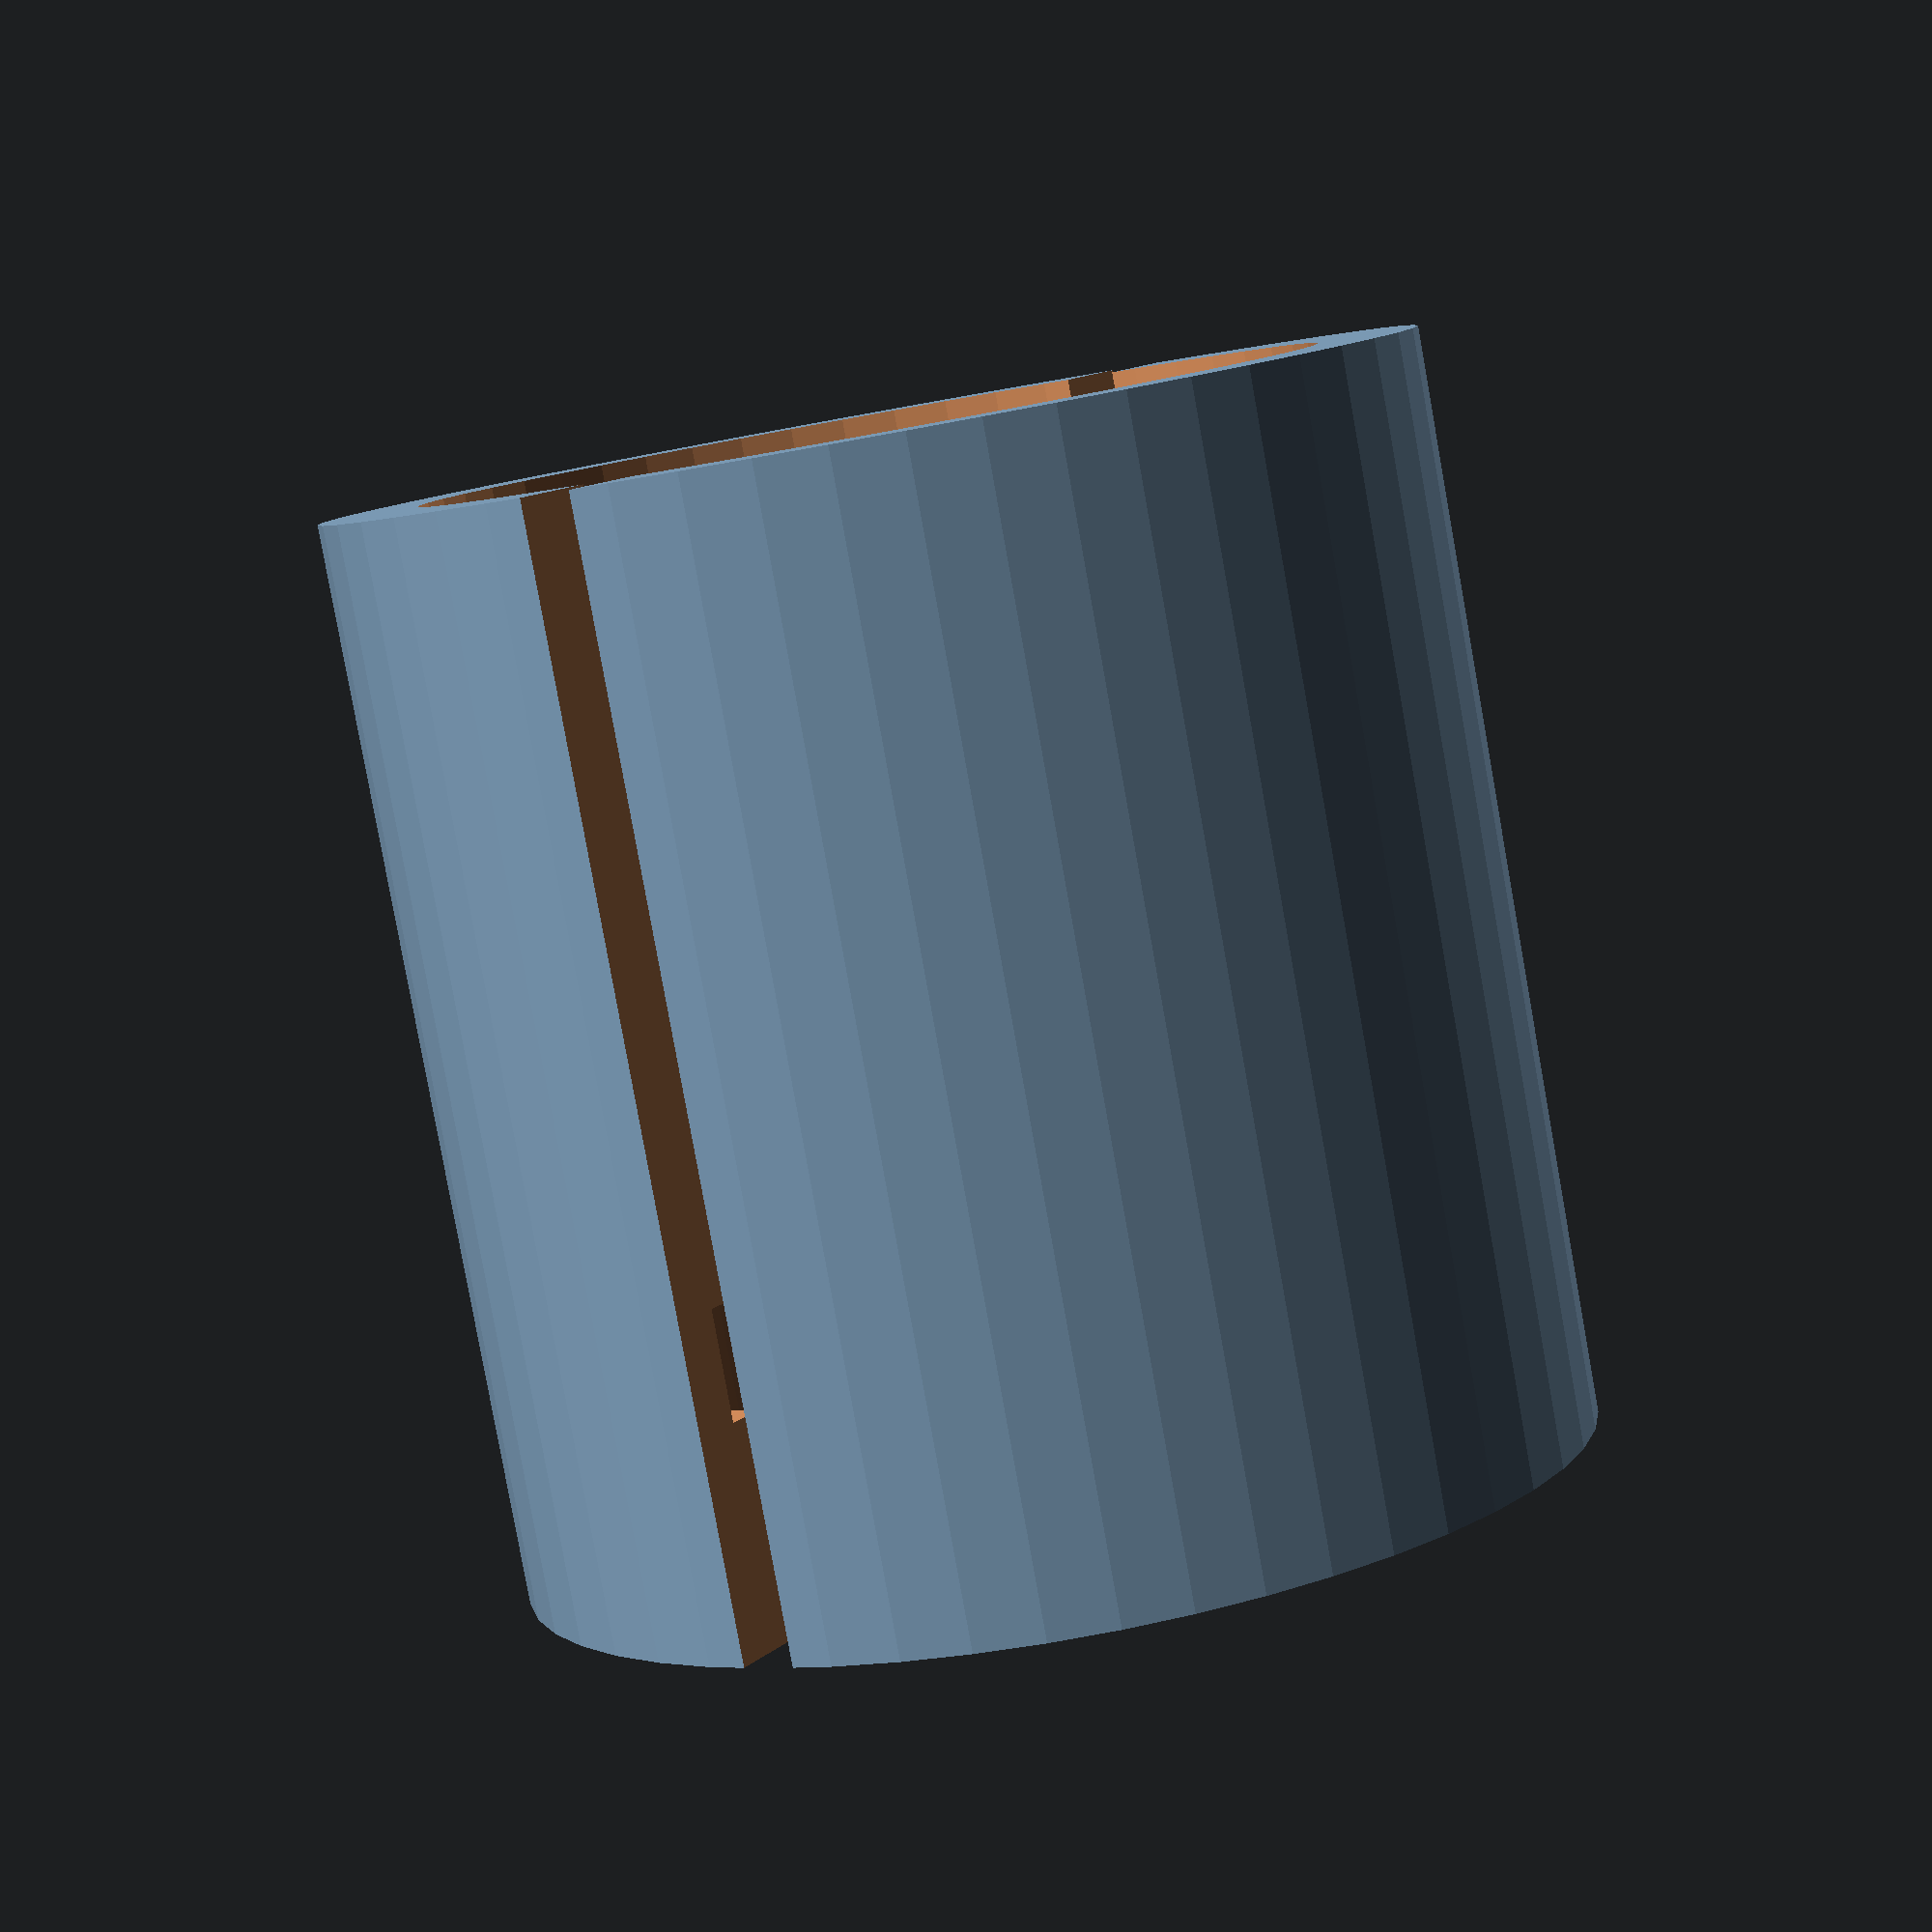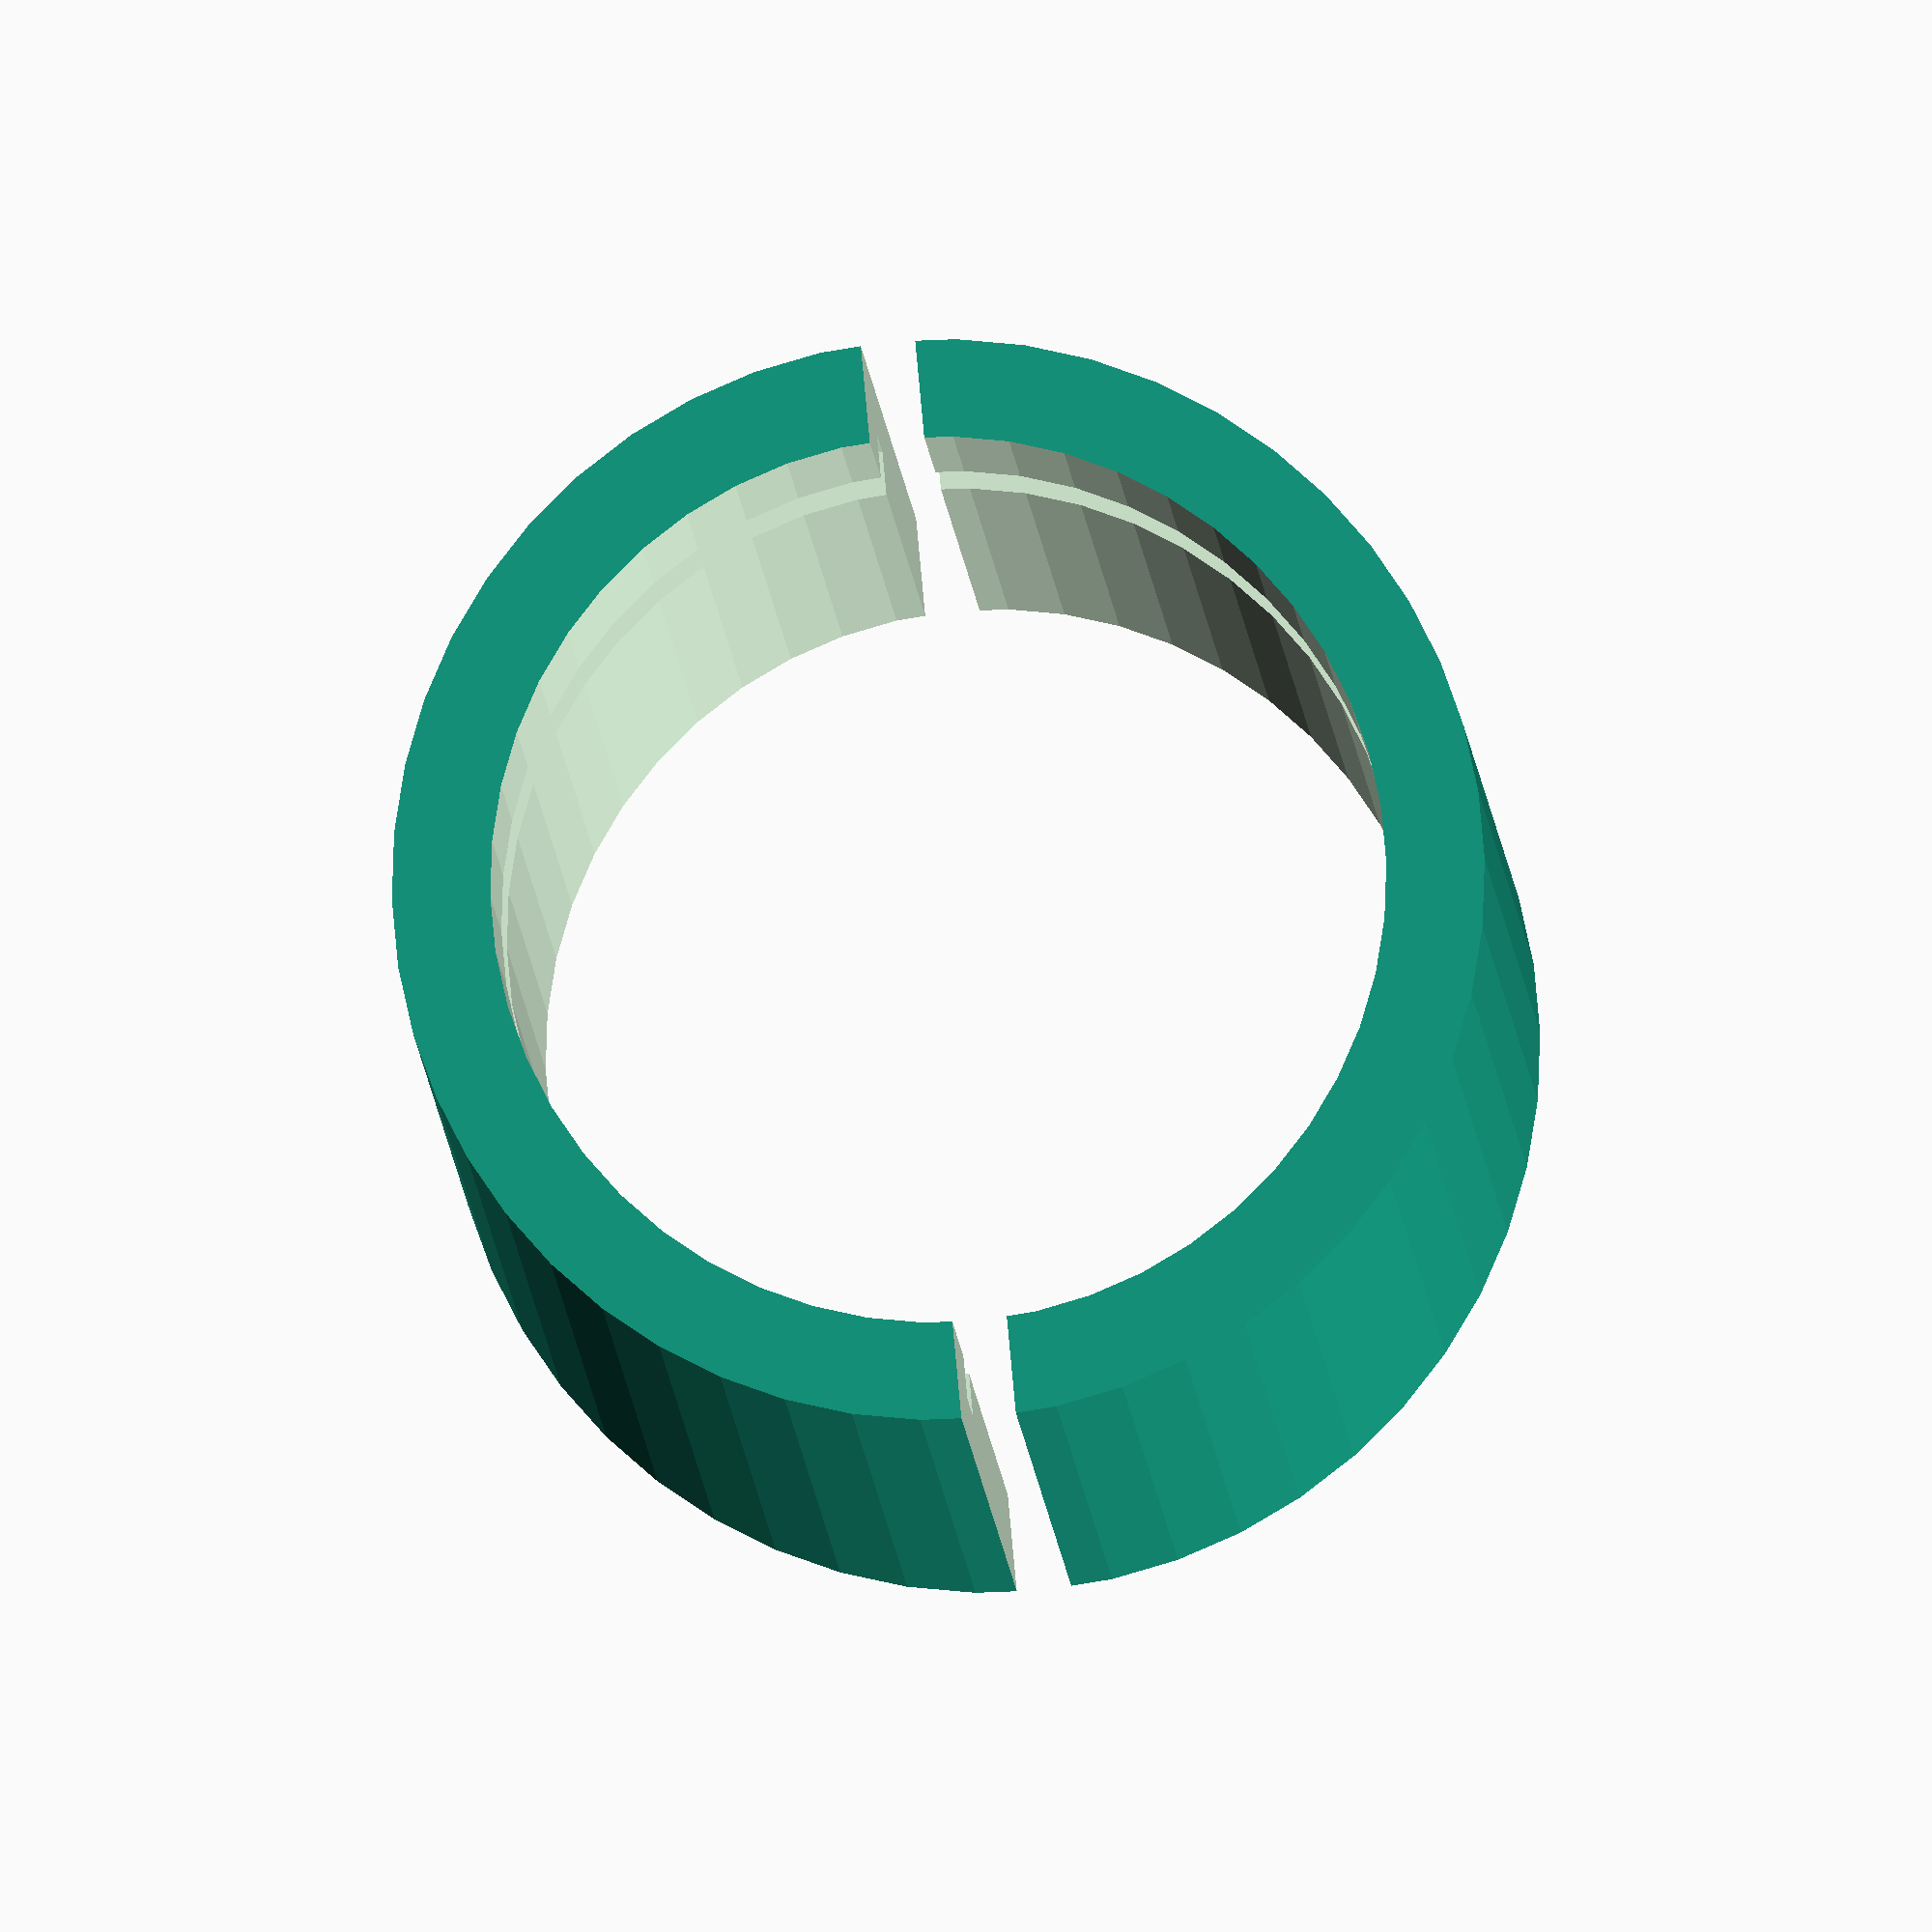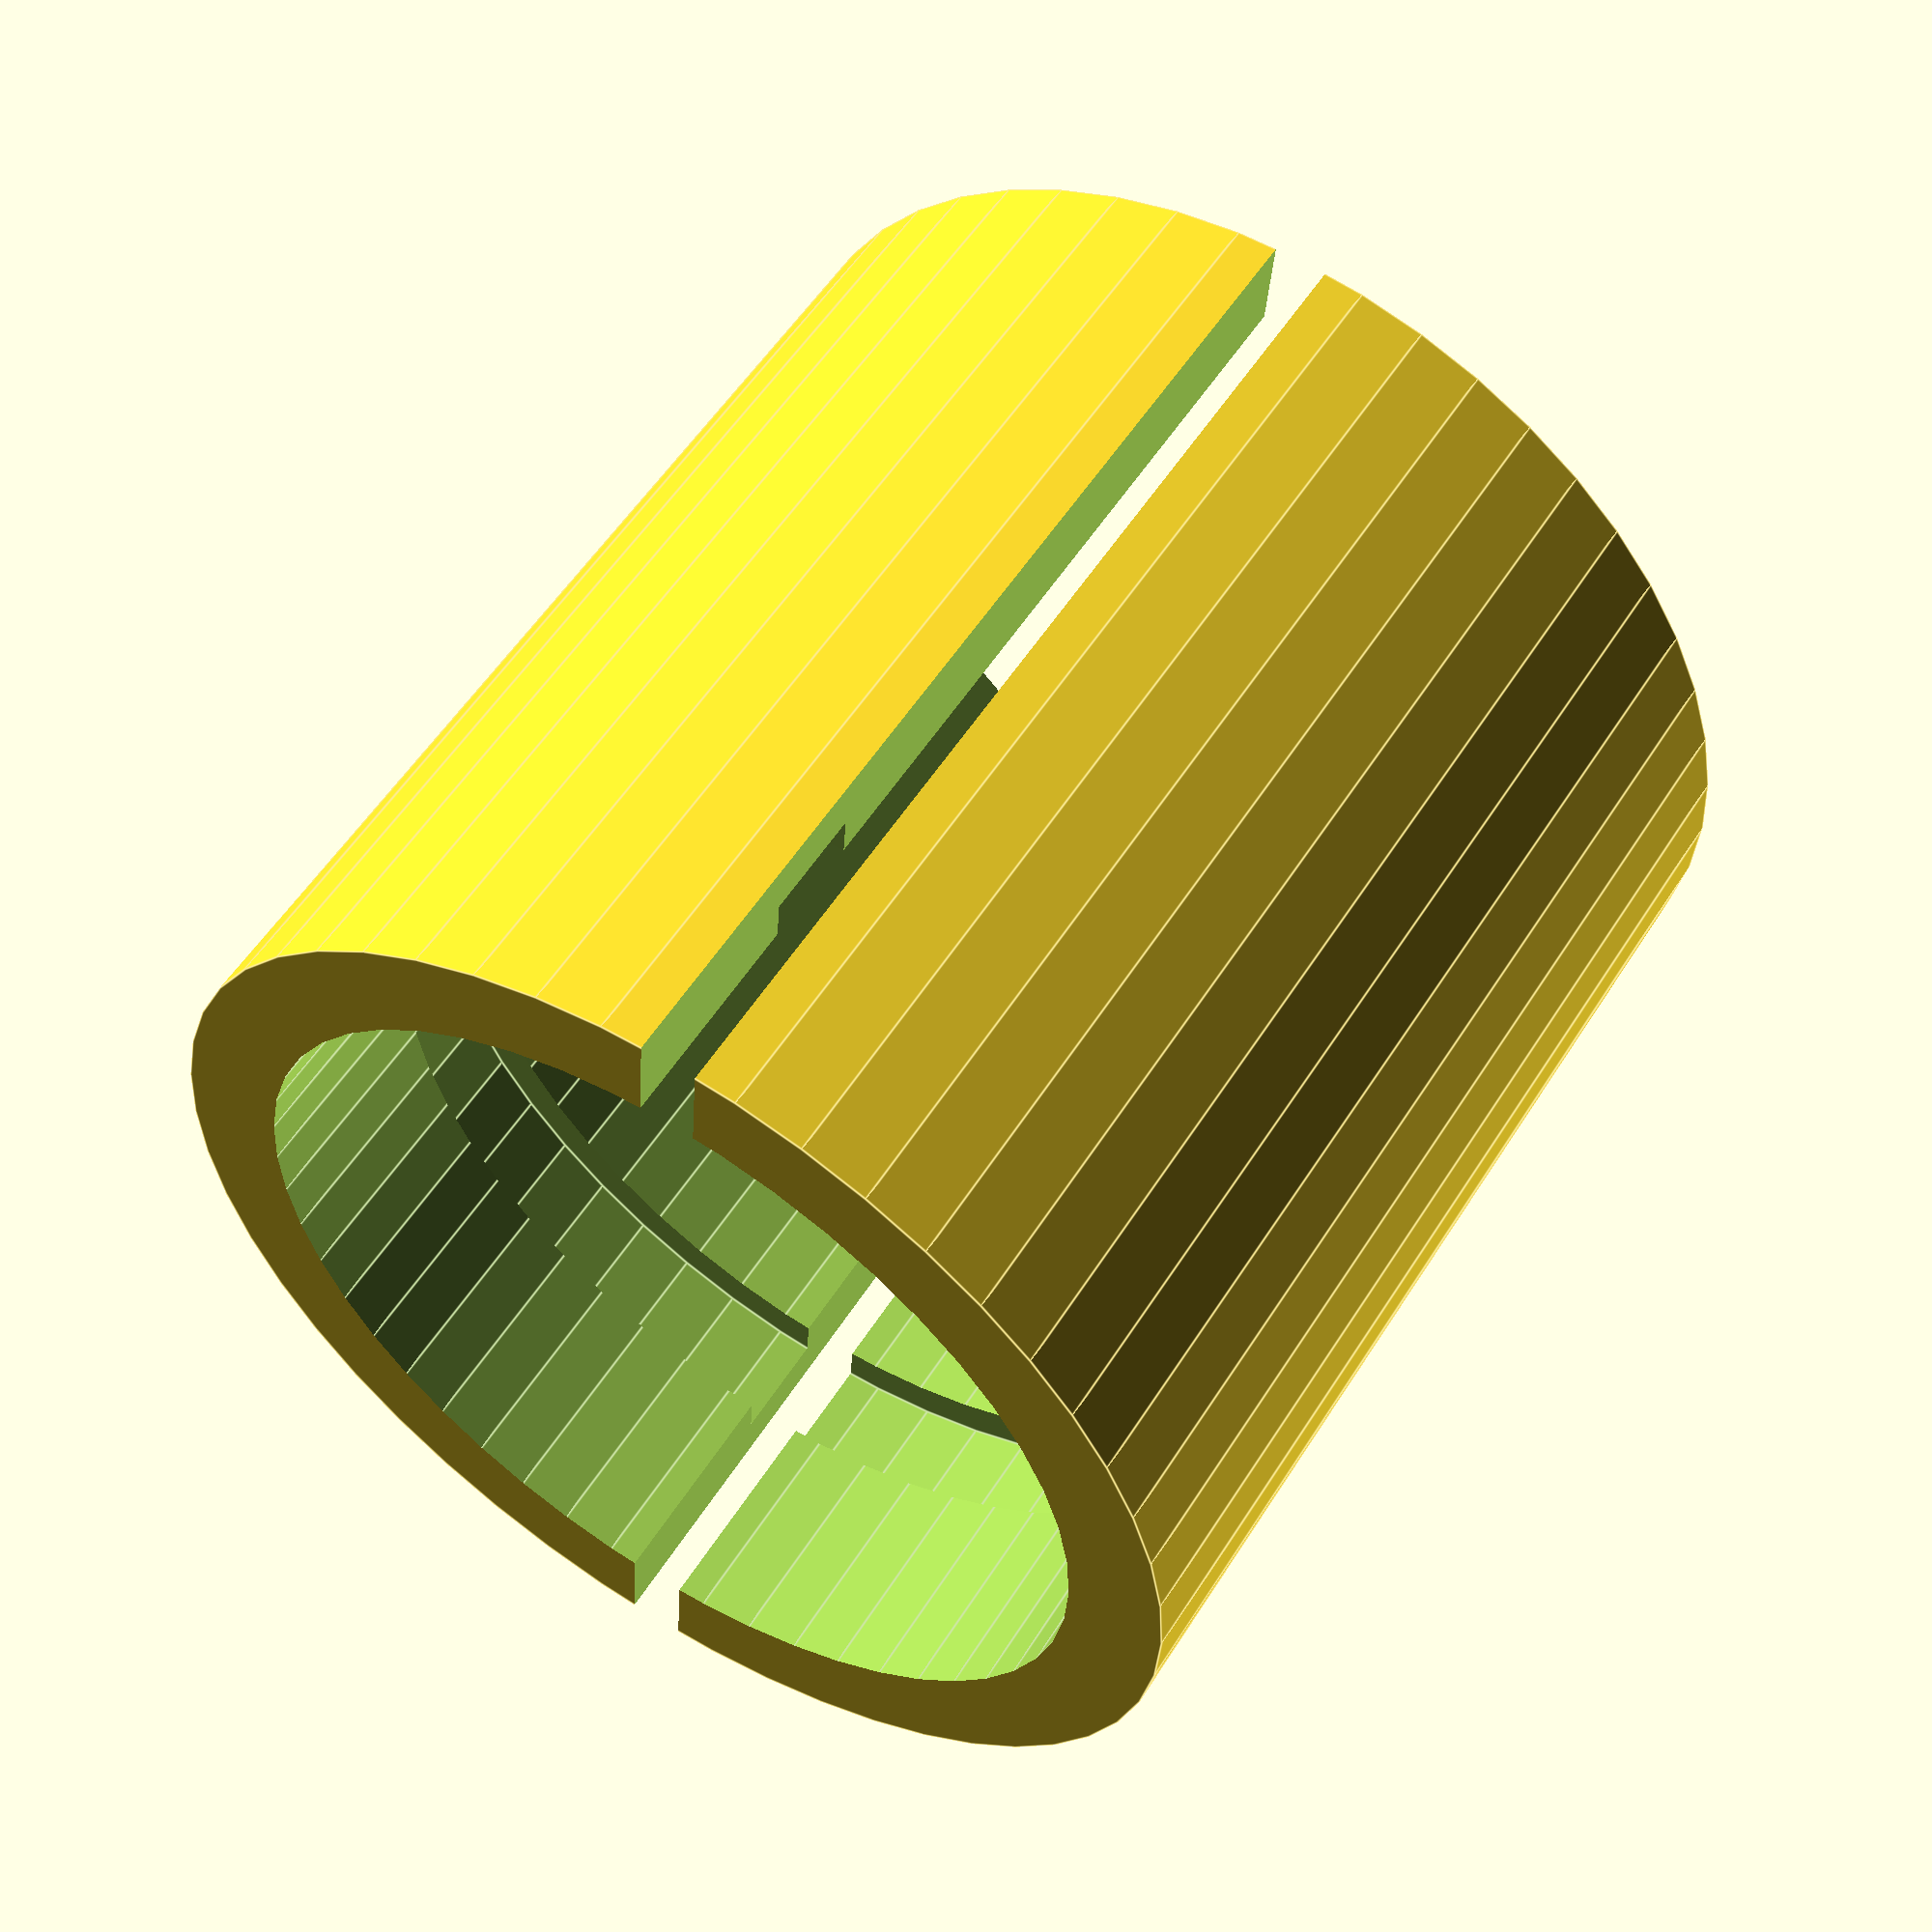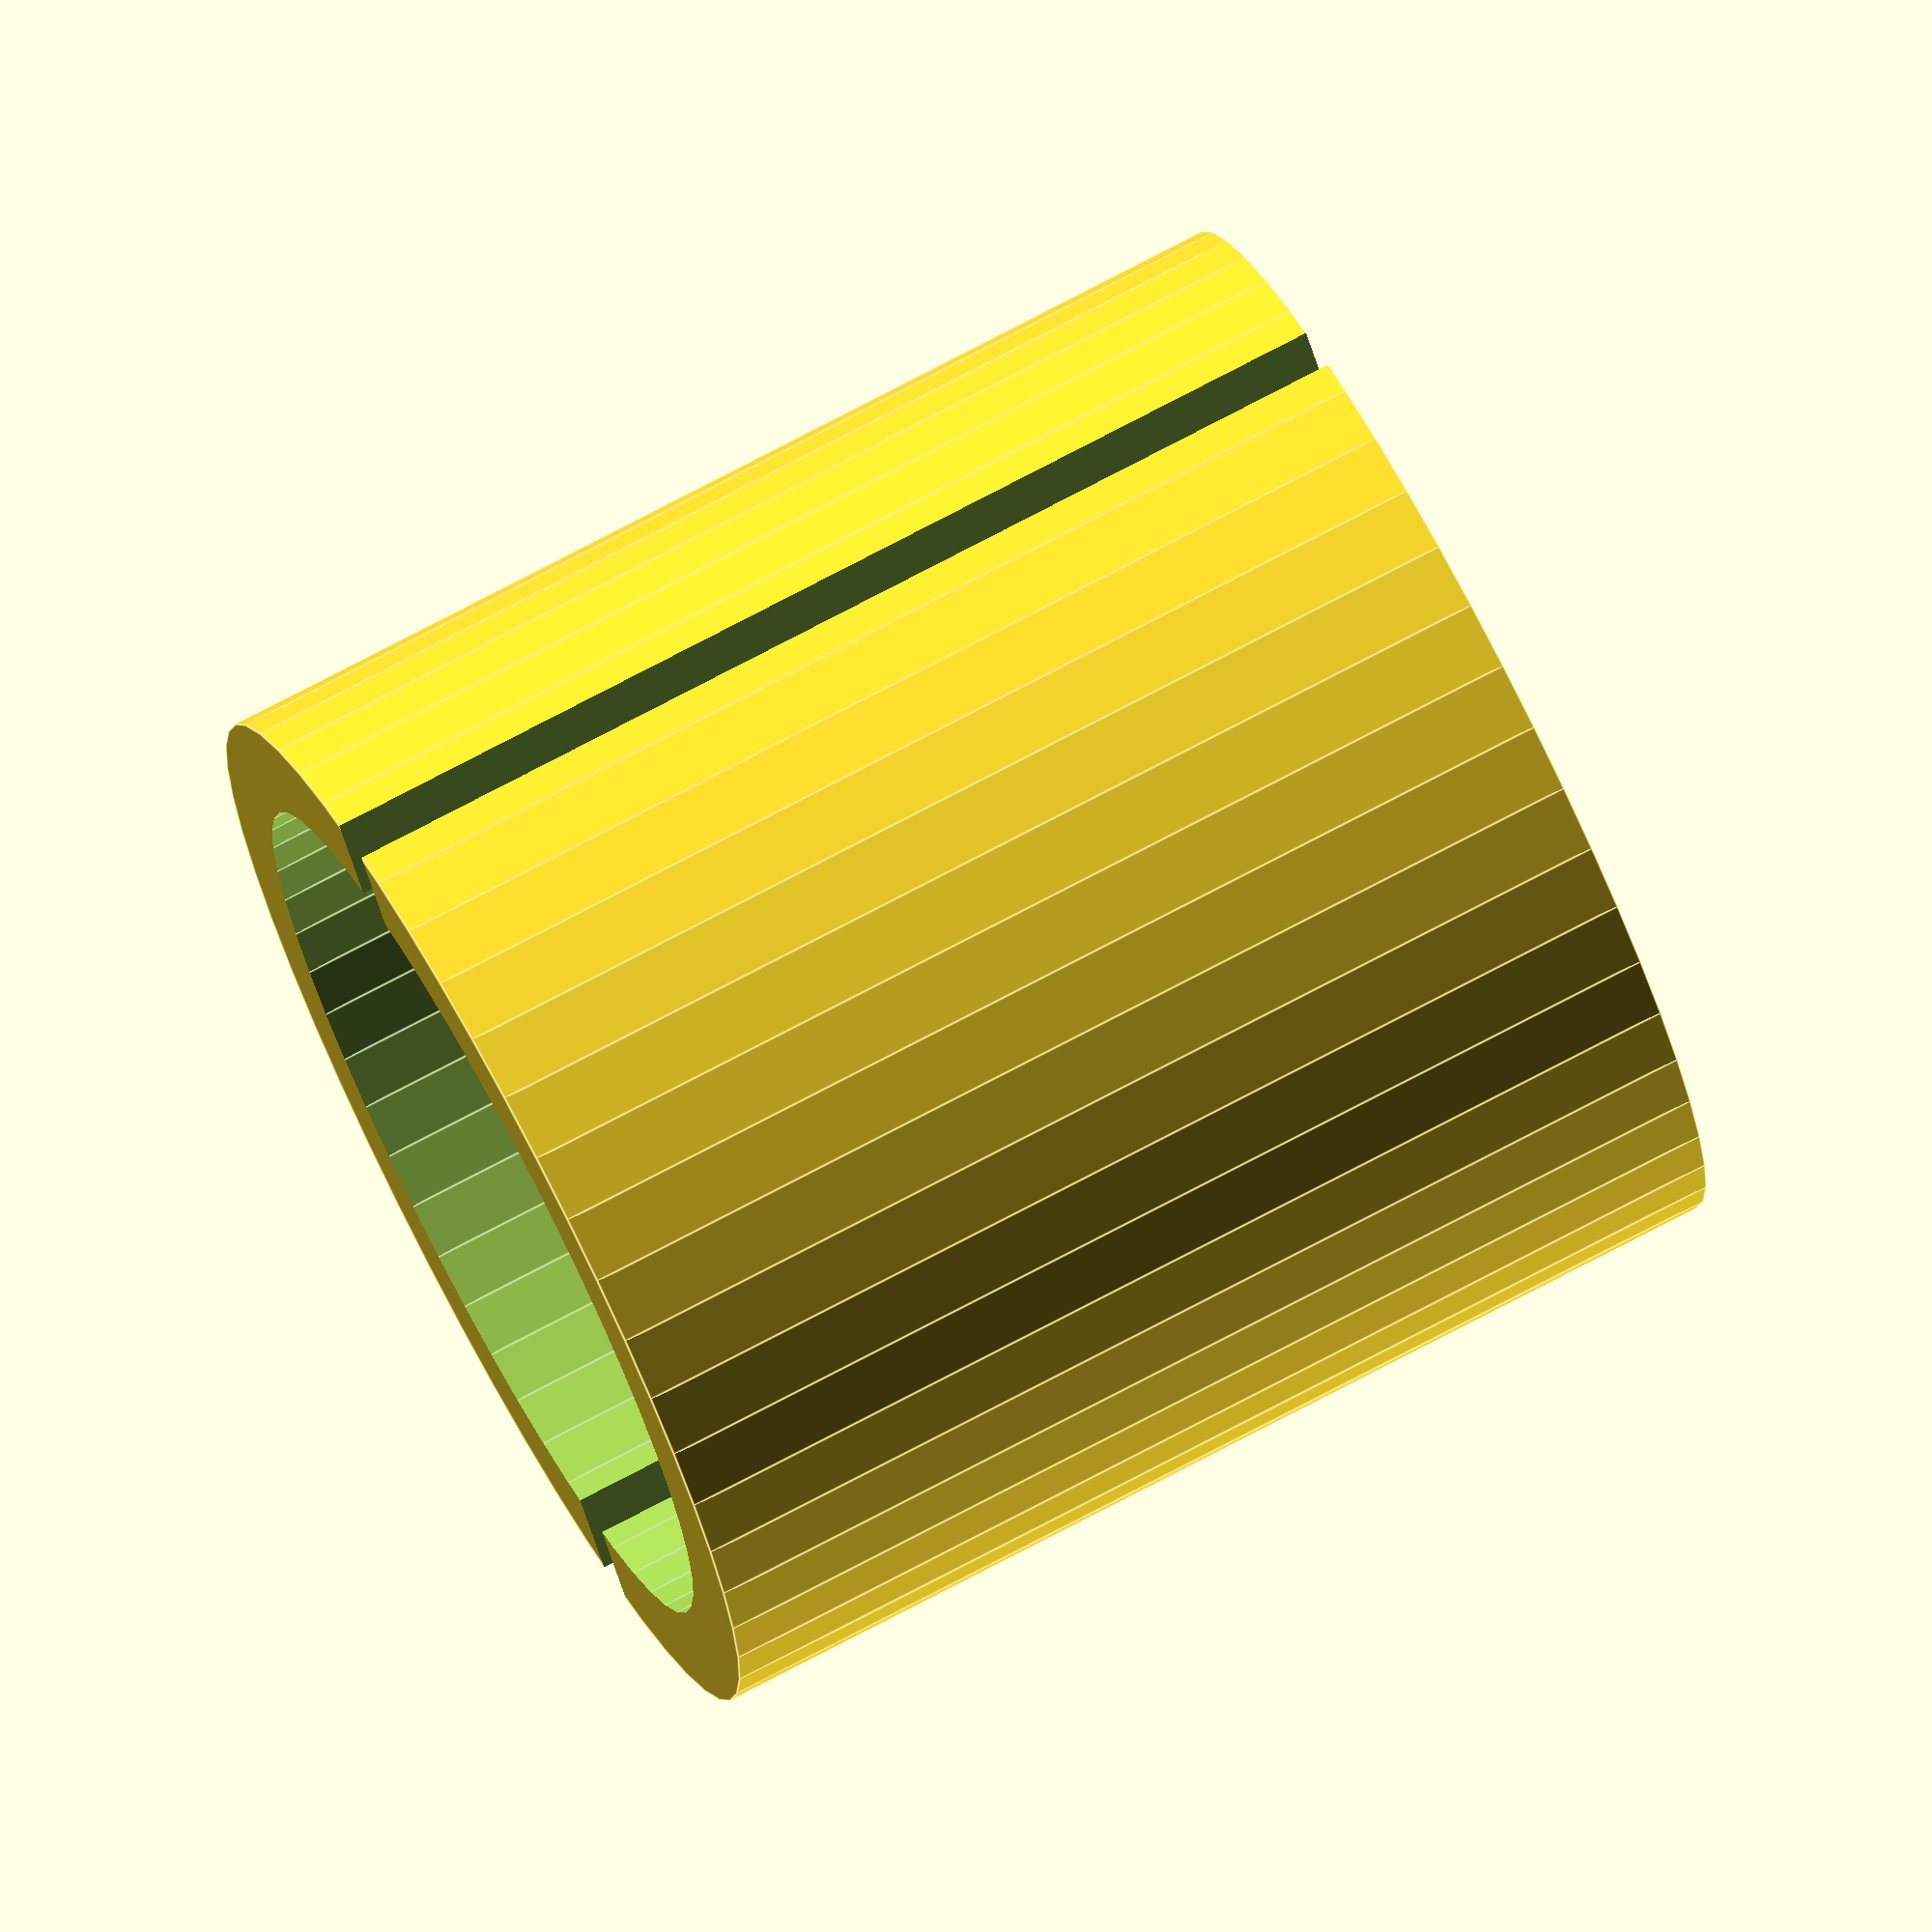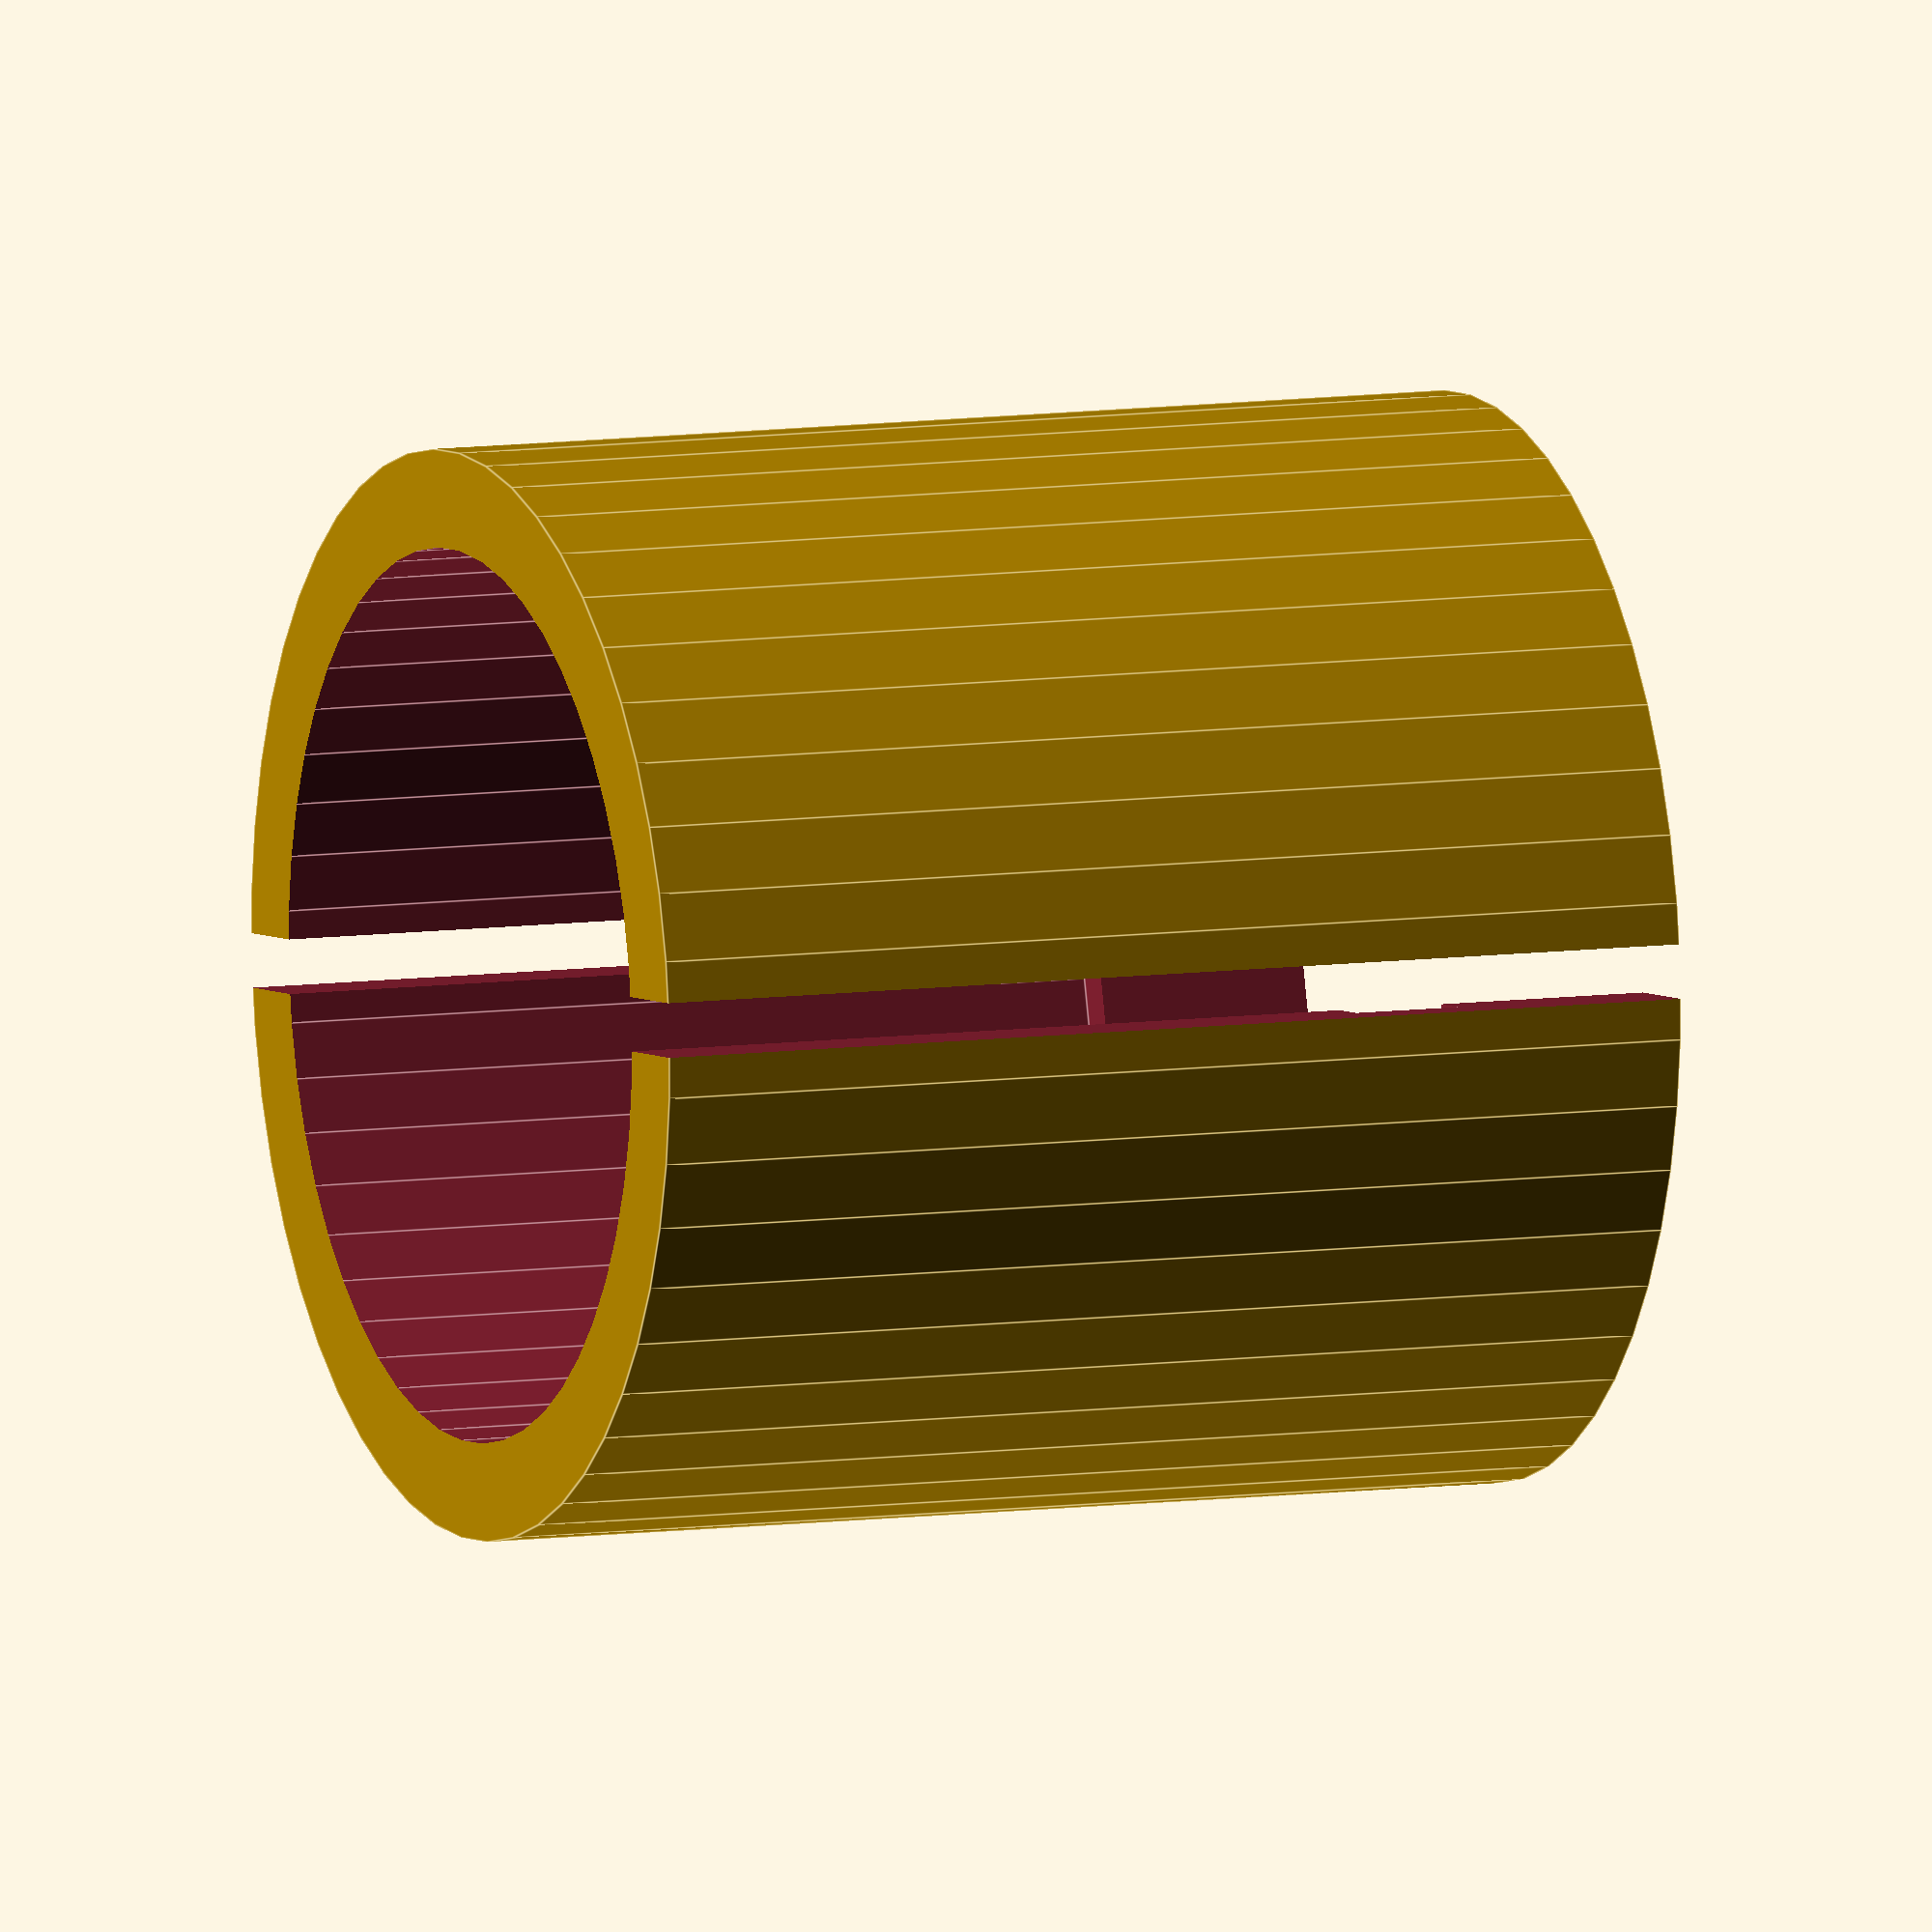
<openscad>
$fn=50;

senzor_prumer=8.2;
senzor_prumer_s_rantlem=9;

vyska_drzaku=10;

pruchodka_prumer=10; //velka ma 14







MRAKOMER4_HOLDER02A();

module MRAKOMER4_HOLDER02A()
{
difference() {
    
union() { 
    
    translate([0,0,vyska_drzaku/2]) 
 cylinder(h=vyska_drzaku, r=pruchodka_prumer/2, center=true);

}
   translate([0,0,vyska_drzaku/2]) 
cylinder(h=vyska_drzaku+0.1, r=senzor_prumer/2, center=true);
  translate([0,0,vyska_drzaku-1/2-2]) 
cylinder(h=1, r=senzor_prumer_s_rantlem/2, center=true);

translate([0,0,vyska_drzaku/2]) 
  cube([pruchodka_prumer+2,0.5,vyska_drzaku+2],center=true); 
    }
   }
  
   
  
</openscad>
<views>
elev=82.2 azim=238.7 roll=190.2 proj=p view=solid
elev=189.1 azim=264.7 roll=177.1 proj=o view=solid
elev=125.3 azim=94.2 roll=148.3 proj=p view=edges
elev=286.4 azim=121.1 roll=242.0 proj=o view=edges
elev=351.9 azim=3.8 roll=247.5 proj=o view=edges
</views>
